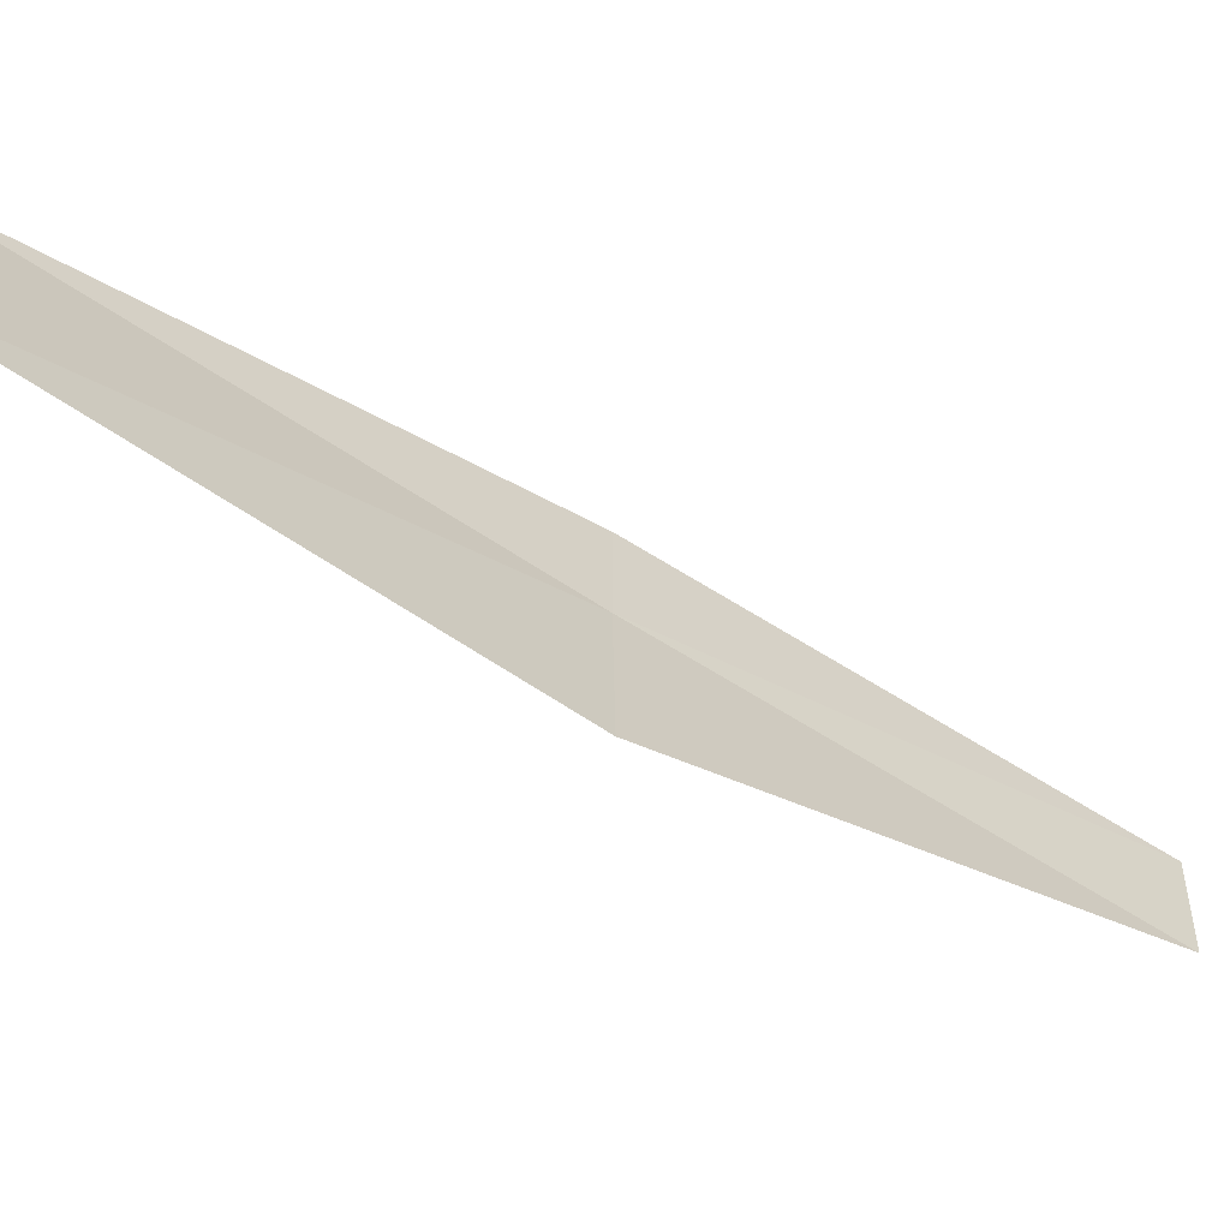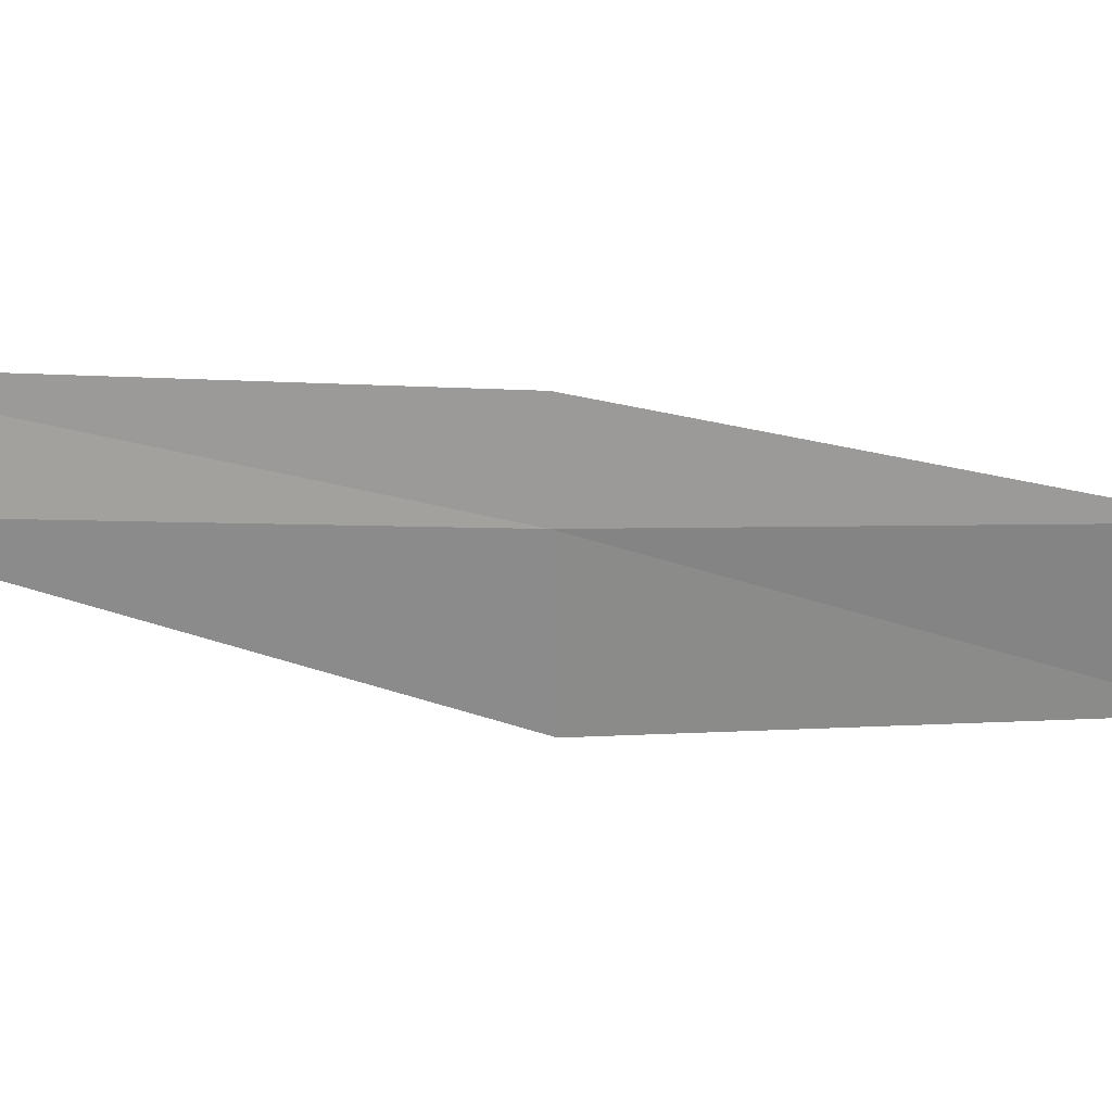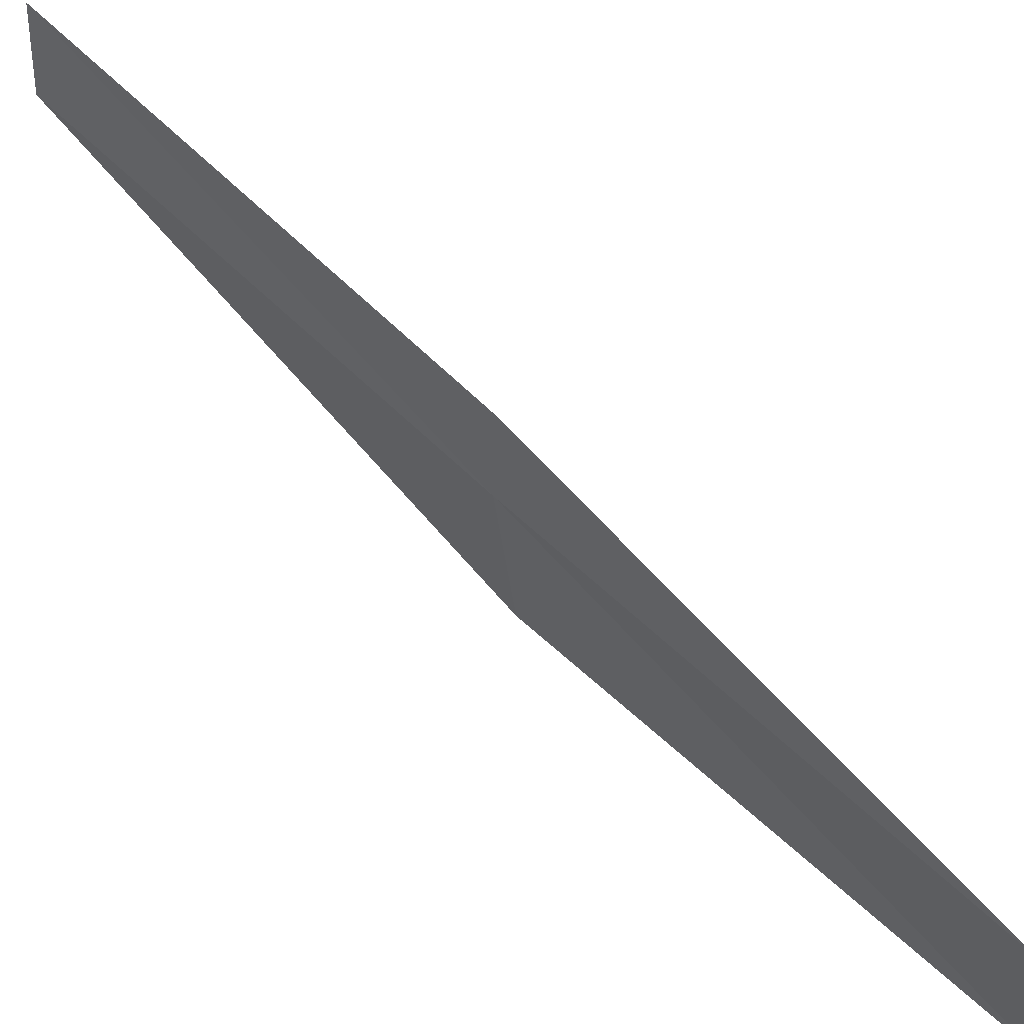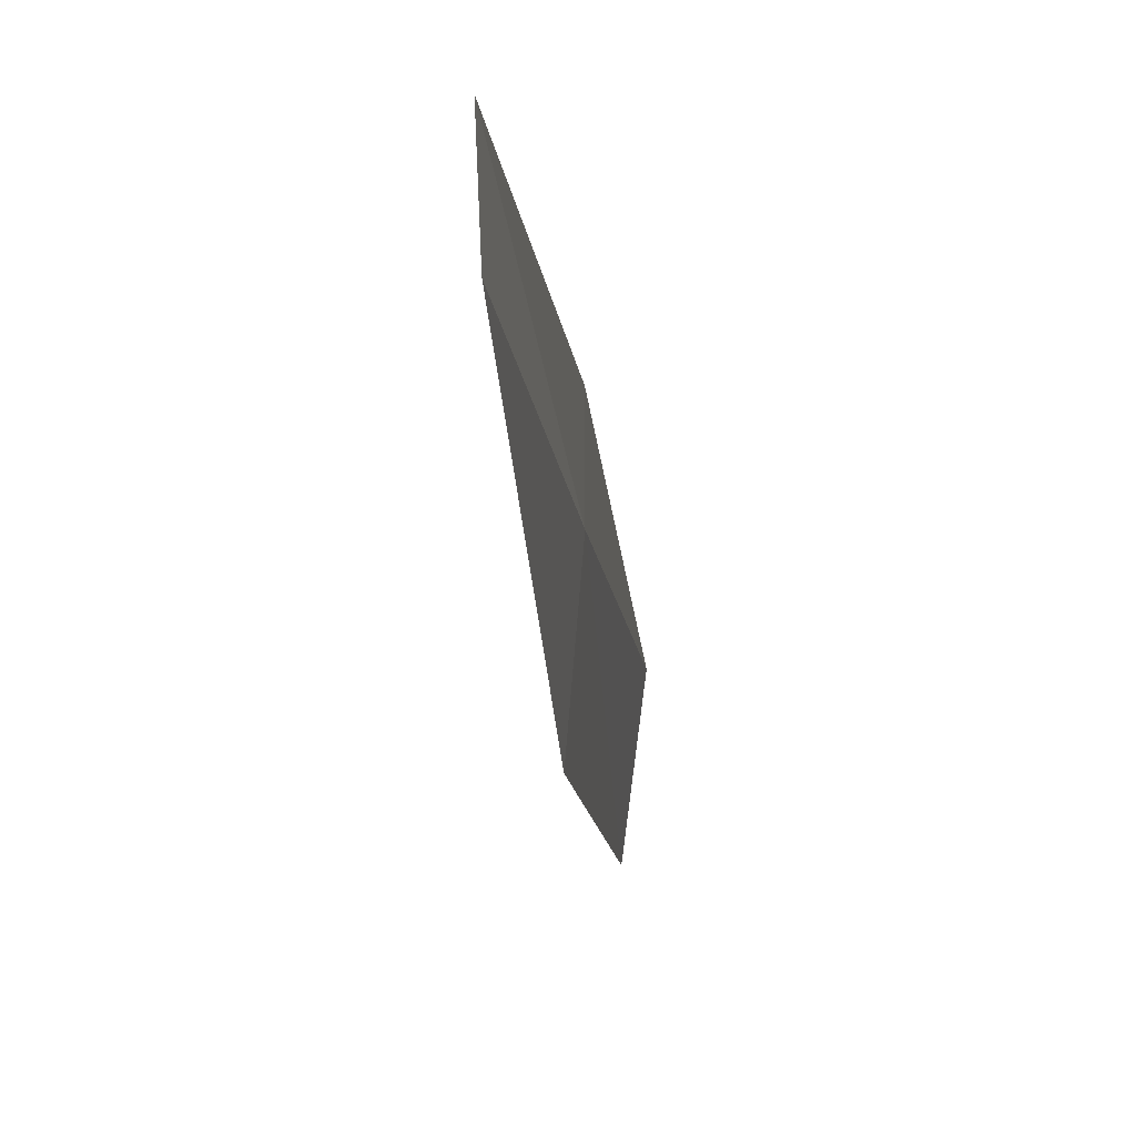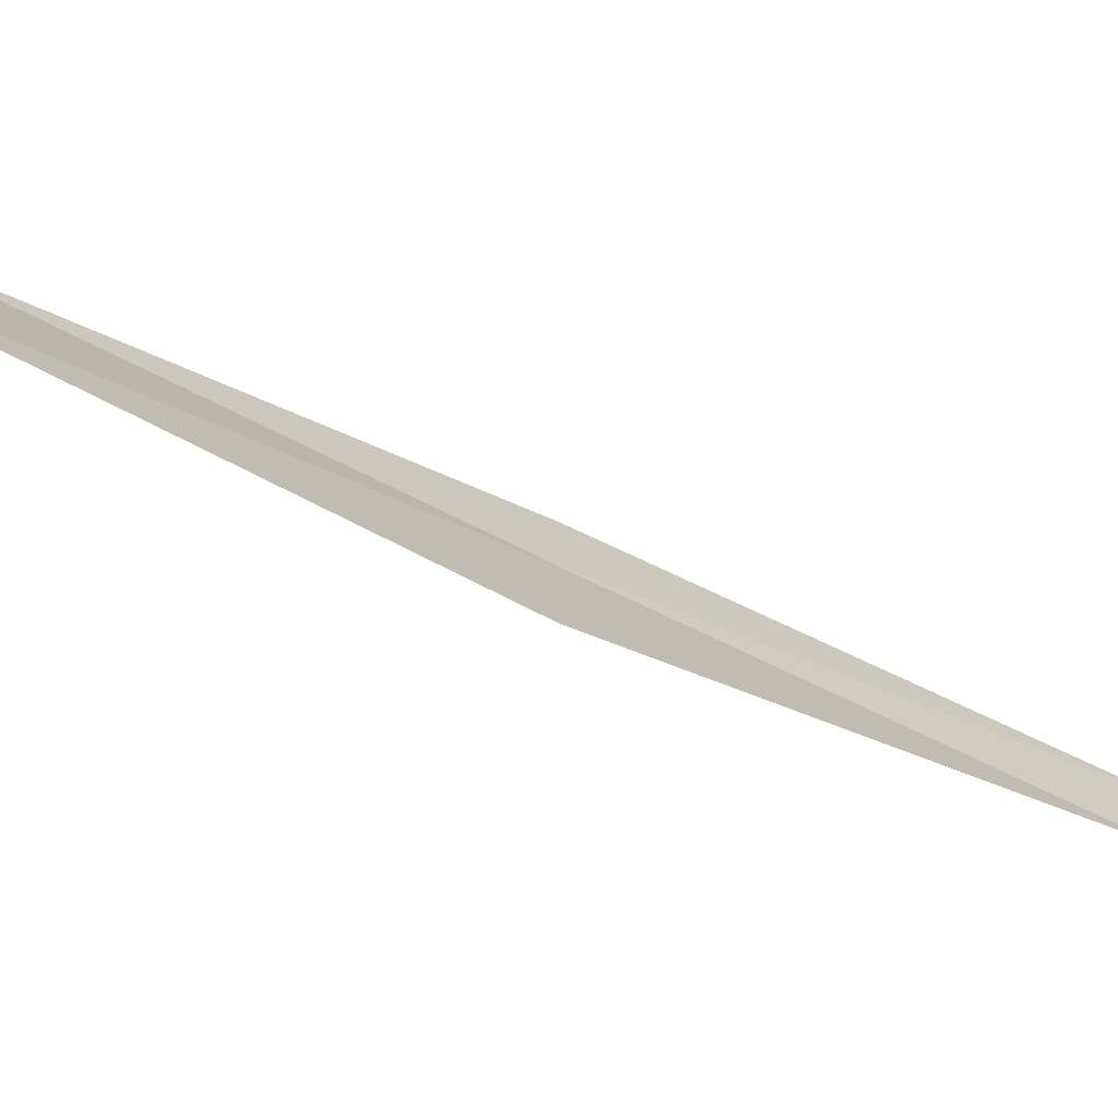
<metadata>
{"format":"obj","ext":"obj","renderer":"f3d","projection":"perspective","resolution":1024,"background":"white","views":[{"elev":-57.5,"azim":-97.0,"up":"+Y"},{"elev":20.7,"azim":107.0,"up":"+Y"},{"elev":53.4,"azim":165.2,"up":"+Y"},{"elev":-7.8,"azim":36.9,"up":"+Y"},{"elev":-71.2,"azim":-87.2,"up":"+Y"}]}
</metadata>
<code>
v 4.109 -22.77 4
v 4.029 -23.51 4
v 2.793 -23.69 2
v 2.912 -22.96 2
v 4.108 -22.33 4
v 5.296 -22.52 6
v 5.271 -22.08 6
f 1 2 3
f 1 3 4
f 1 4 5
f 1 6 2
f 1 7 6
f 1 5 7

</code>
